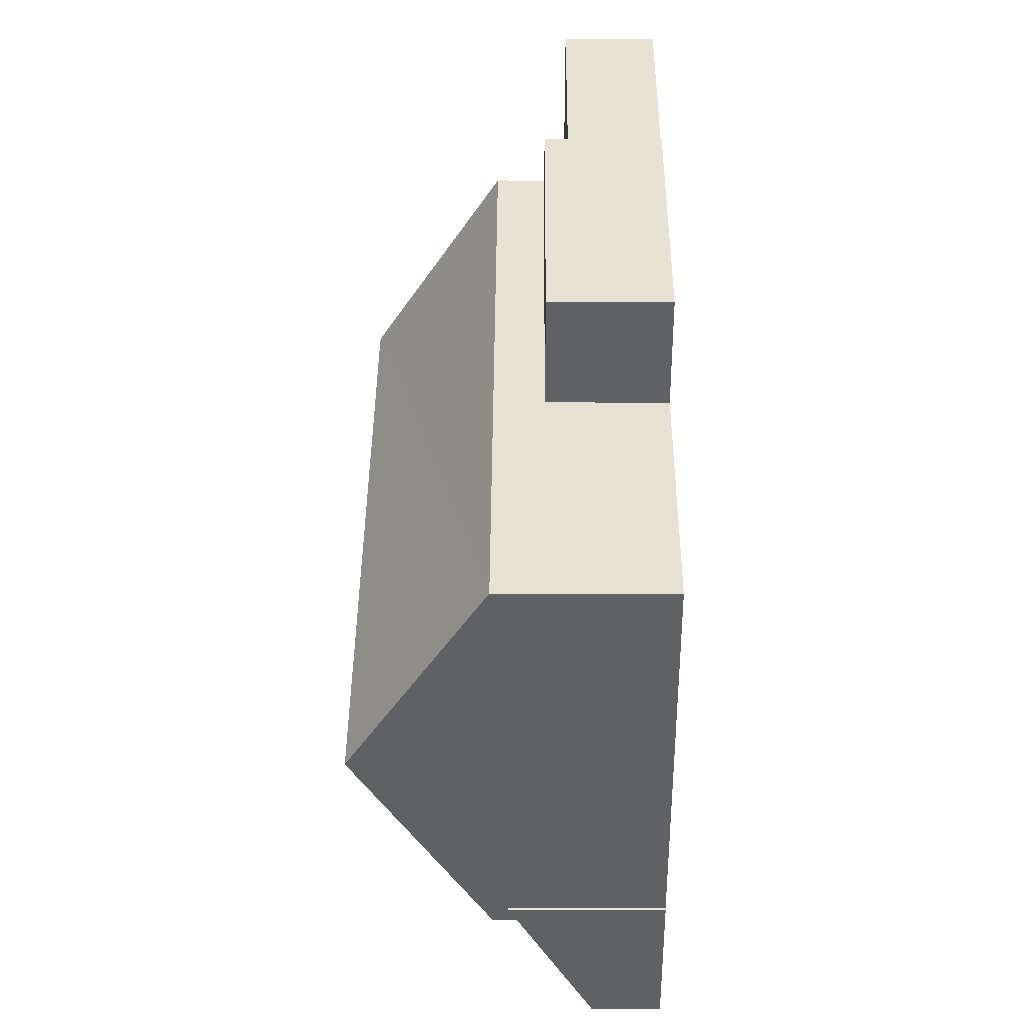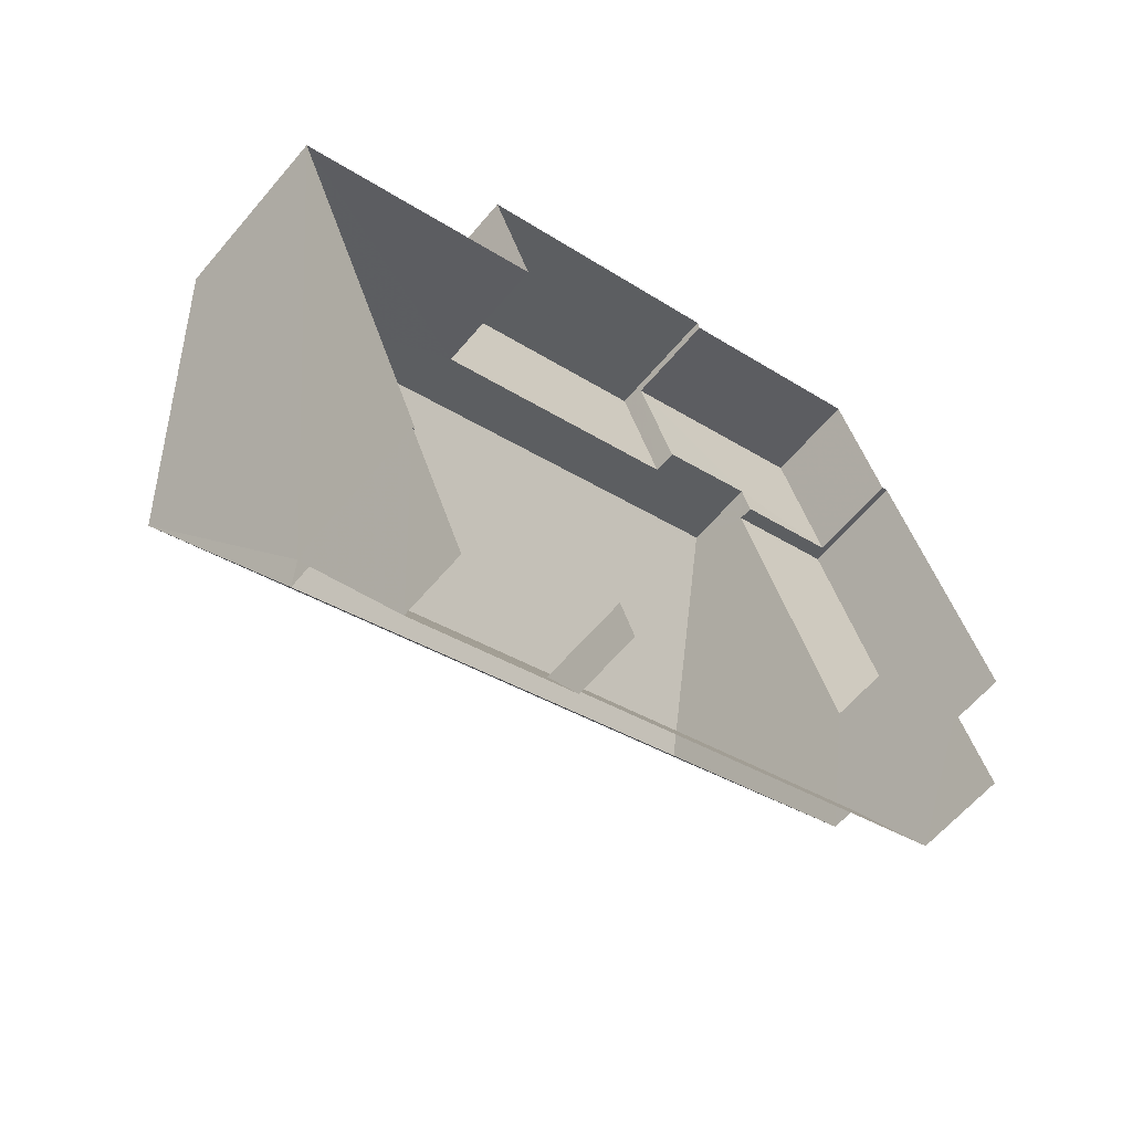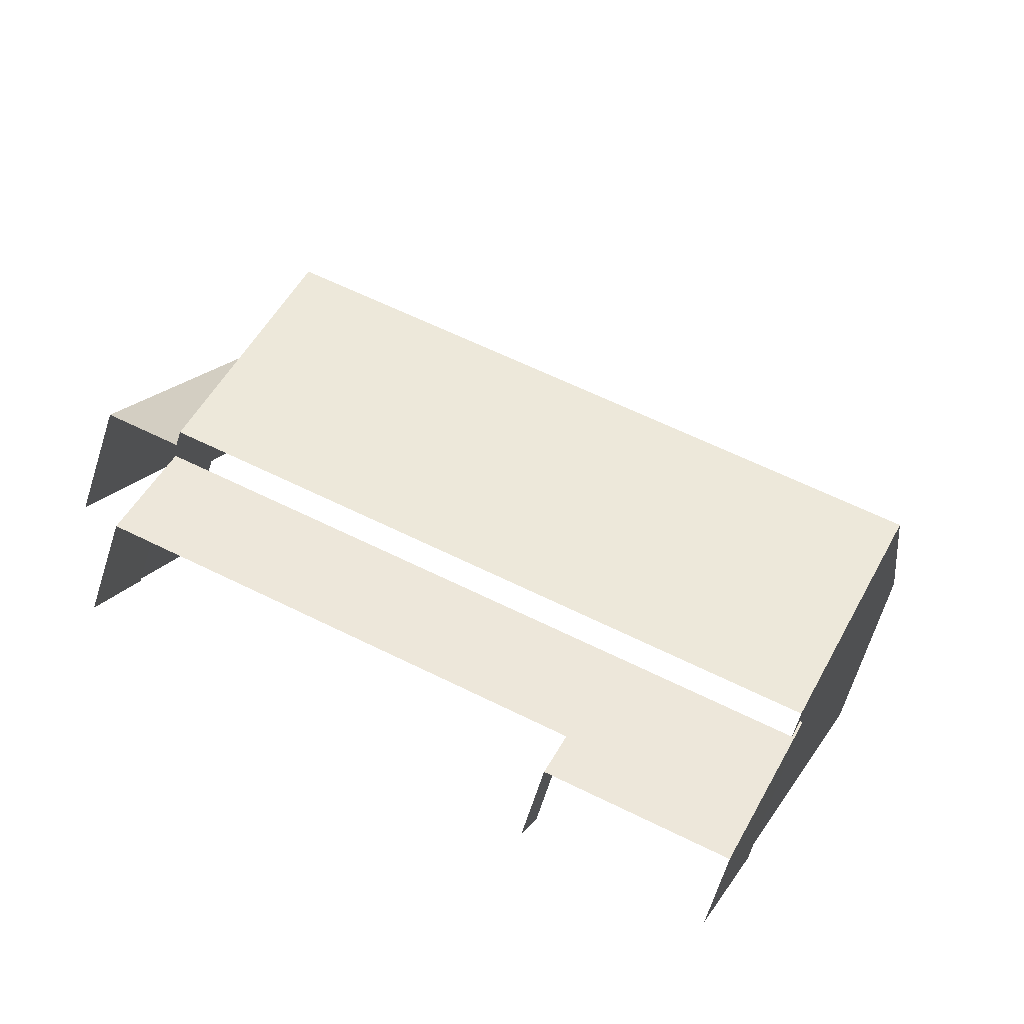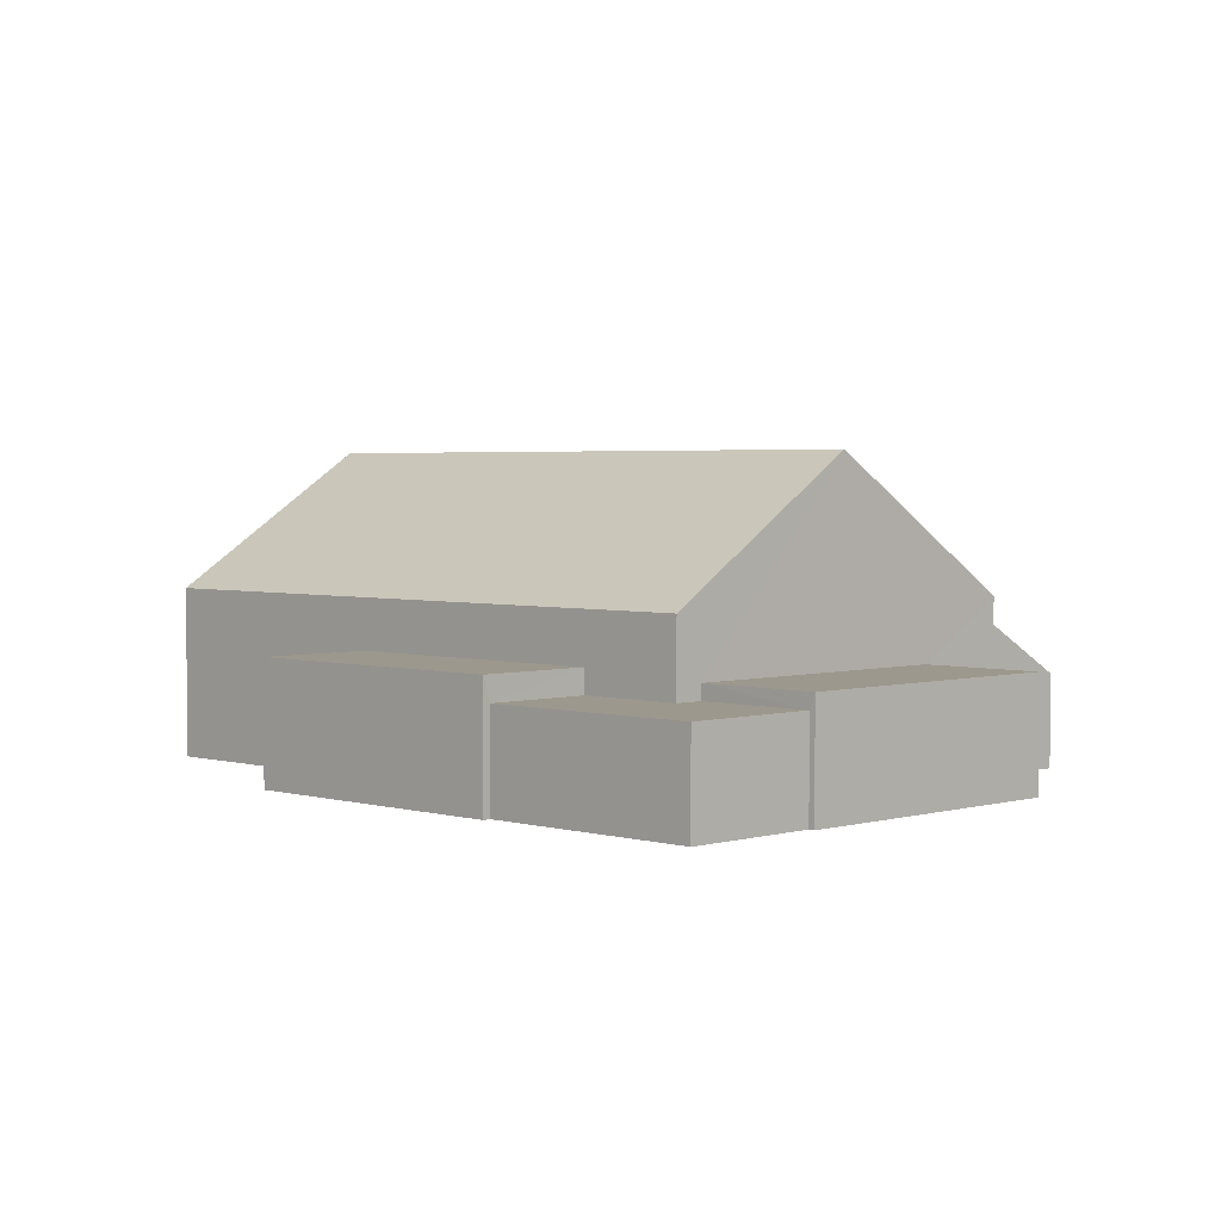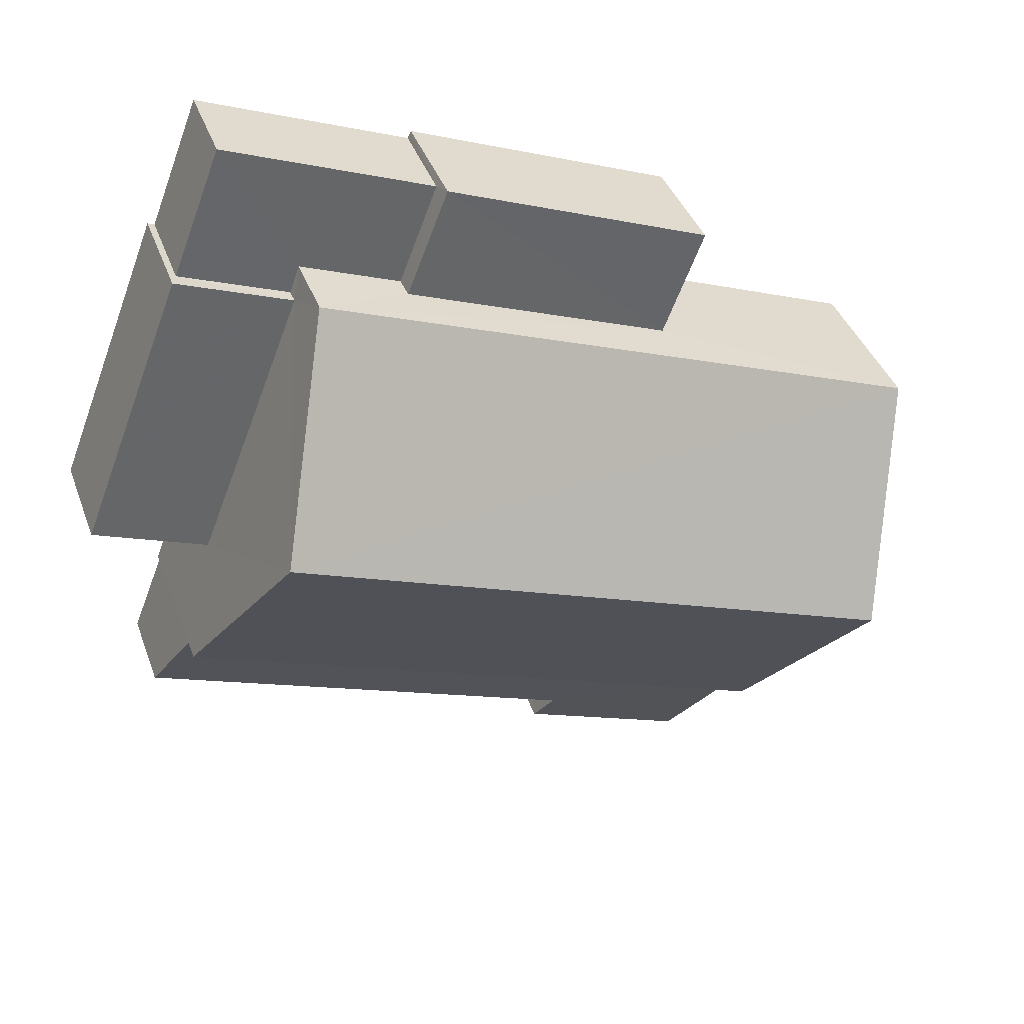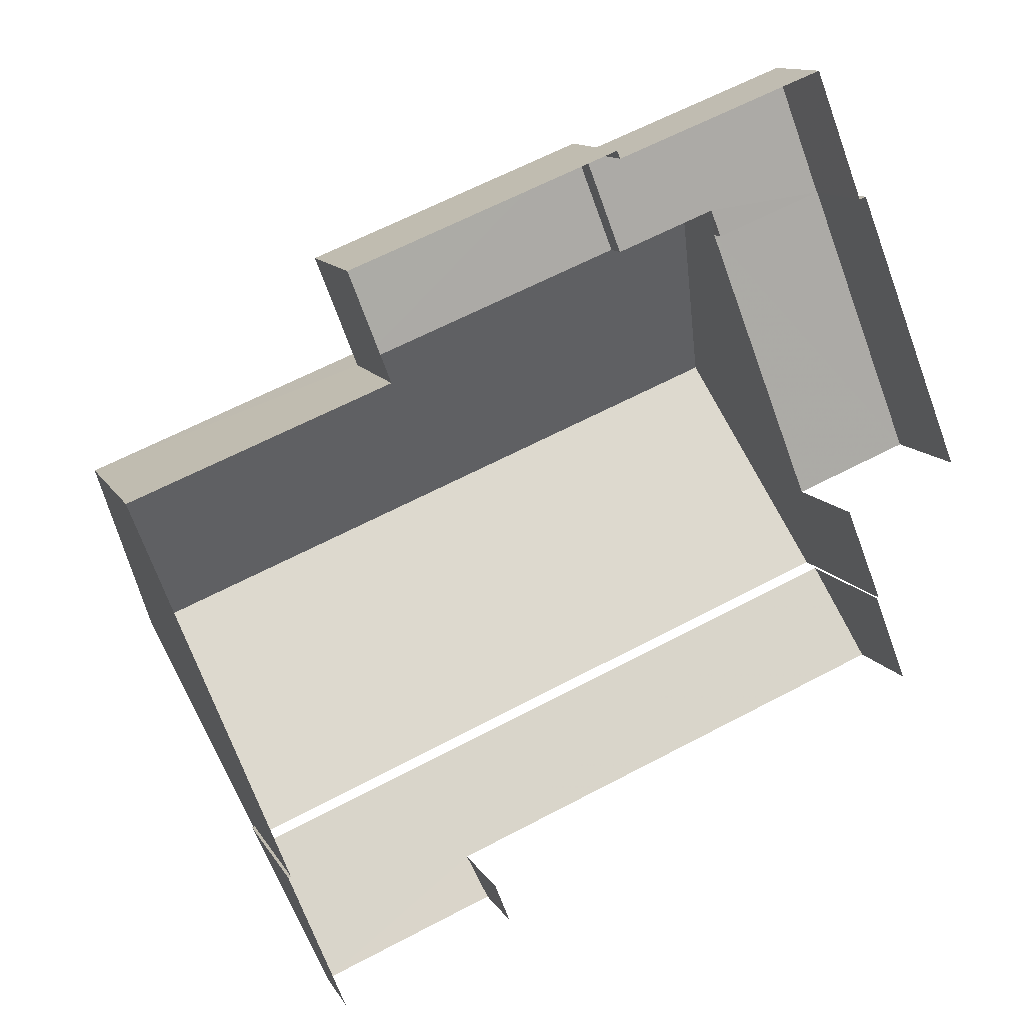
<metadata>
{"format":"obj","ext":"obj","renderer":"f3d","projection":"perspective","resolution":1024,"background":"white","views":[{"elev":18.4,"azim":90.4,"up":"+Y"},{"elev":-60.9,"azim":140.0,"up":"+Y"},{"elev":-67.6,"azim":-17.4,"up":"+Y"},{"elev":3.0,"azim":-156.3,"up":"+Z"},{"elev":39.4,"azim":-19.0,"up":"+Y"},{"elev":12.2,"azim":160.7,"up":"+Y"}]}
</metadata>
<code>
v -2.194e+05 -1.24e+05 15.41
v -2.194e+05 -1.24e+05 15.41
v -2.194e+05 -1.24e+05 15.41
v -2.194e+05 -1.24e+05 15.41
v -2.194e+05 -1.24e+05 15.41
v -2.194e+05 -1.24e+05 15.41
v -2.194e+05 -1.24e+05 15.41
v -2.194e+05 -1.24e+05 15.41
v -2.194e+05 -1.24e+05 15.41
v -2.194e+05 -1.24e+05 15.41
v -2.194e+05 -1.24e+05 15.41
v -2.194e+05 -1.24e+05 15.41
v -2.194e+05 -1.24e+05 15.41
v -2.194e+05 -1.24e+05 15.41
v -2.194e+05 -1.24e+05 15.41
v -2.194e+05 -1.24e+05 15.41
v -2.194e+05 -1.24e+05 15.41
v -2.194e+05 -1.24e+05 15.41
v -2.194e+05 -1.24e+05 18.97
v -2.194e+05 -1.24e+05 18.97
v -2.194e+05 -1.24e+05 21.83
v -2.194e+05 -1.24e+05 21.83
v -2.194e+05 -1.24e+05 18.97
v -2.194e+05 -1.24e+05 18.97
v -2.194e+05 -1.24e+05 17.74
v -2.194e+05 -1.24e+05 17.74
v -2.194e+05 -1.24e+05 17.74
v -2.194e+05 -1.24e+05 17.74
v -2.194e+05 -1.24e+05 16.87
v -2.194e+05 -1.24e+05 16.87
v -2.194e+05 -1.24e+05 17.34
v -2.194e+05 -1.24e+05 18.44
v -2.194e+05 -1.24e+05 17.34
v -2.194e+05 -1.24e+05 18.44
v -2.194e+05 -1.24e+05 18.65
v -2.194e+05 -1.24e+05 18.65
v -2.194e+05 -1.24e+05 17.93
v -2.194e+05 -1.24e+05 17.93
v -2.194e+05 -1.24e+05 17.93
v -2.194e+05 -1.24e+05 17.93
v -2.194e+05 -1.24e+05 17.42
v -2.194e+05 -1.24e+05 17.42
v -2.194e+05 -1.24e+05 17.42
v -2.194e+05 -1.24e+05 17.42
v -2.194e+05 -1.24e+05 17.42
v -2.194e+05 -1.24e+05 17.42
f 1 2 3
f 4 1 5
f 6 7 8
f 9 10 5
f 11 6 8
f 12 11 3
f 8 13 14
f 15 16 9
f 14 17 18
f 15 14 18
f 11 1 3
f 9 5 1
f 11 8 14
f 15 9 1
f 11 14 15
f 11 15 1
f 11 27 6
f 11 28 27
f 30 4 5
f 30 29 4
f 12 32 23
f 23 32 24
f 12 3 32
f 24 32 34
f 31 2 1
f 31 33 2
f 19 20 21
f 22 19 21
f 23 24 22
f 21 23 22
f 25 26 27
f 28 25 27
f 29 30 31
f 32 33 31
f 34 30 35
f 34 35 36
f 32 31 34
f 31 30 34
f 37 38 39
f 40 37 39
f 41 42 43
f 43 42 44
f 41 45 42
f 44 42 46
f 17 44 39
f 39 44 40
f 17 14 44
f 40 44 46
f 27 7 6
f 27 26 7
f 8 43 13
f 8 41 43
f 30 5 10
f 35 30 10
f 14 13 43
f 44 14 43
f 8 7 41
f 7 26 41
f 41 25 45
f 41 26 25
f 25 42 45
f 20 42 25
f 11 12 28
f 20 25 21
f 28 12 23
f 25 28 21
f 21 28 23
f 9 16 36
f 24 34 36
f 24 36 22
f 36 16 19
f 36 19 22
f 3 2 33
f 32 3 33
f 36 35 10
f 9 36 10
f 38 18 17
f 39 38 17
f 29 1 4
f 29 31 1
f 46 42 40
f 15 37 16
f 42 20 40
f 16 37 19
f 37 20 19
f 40 20 37
f 15 18 38
f 37 15 38

</code>
